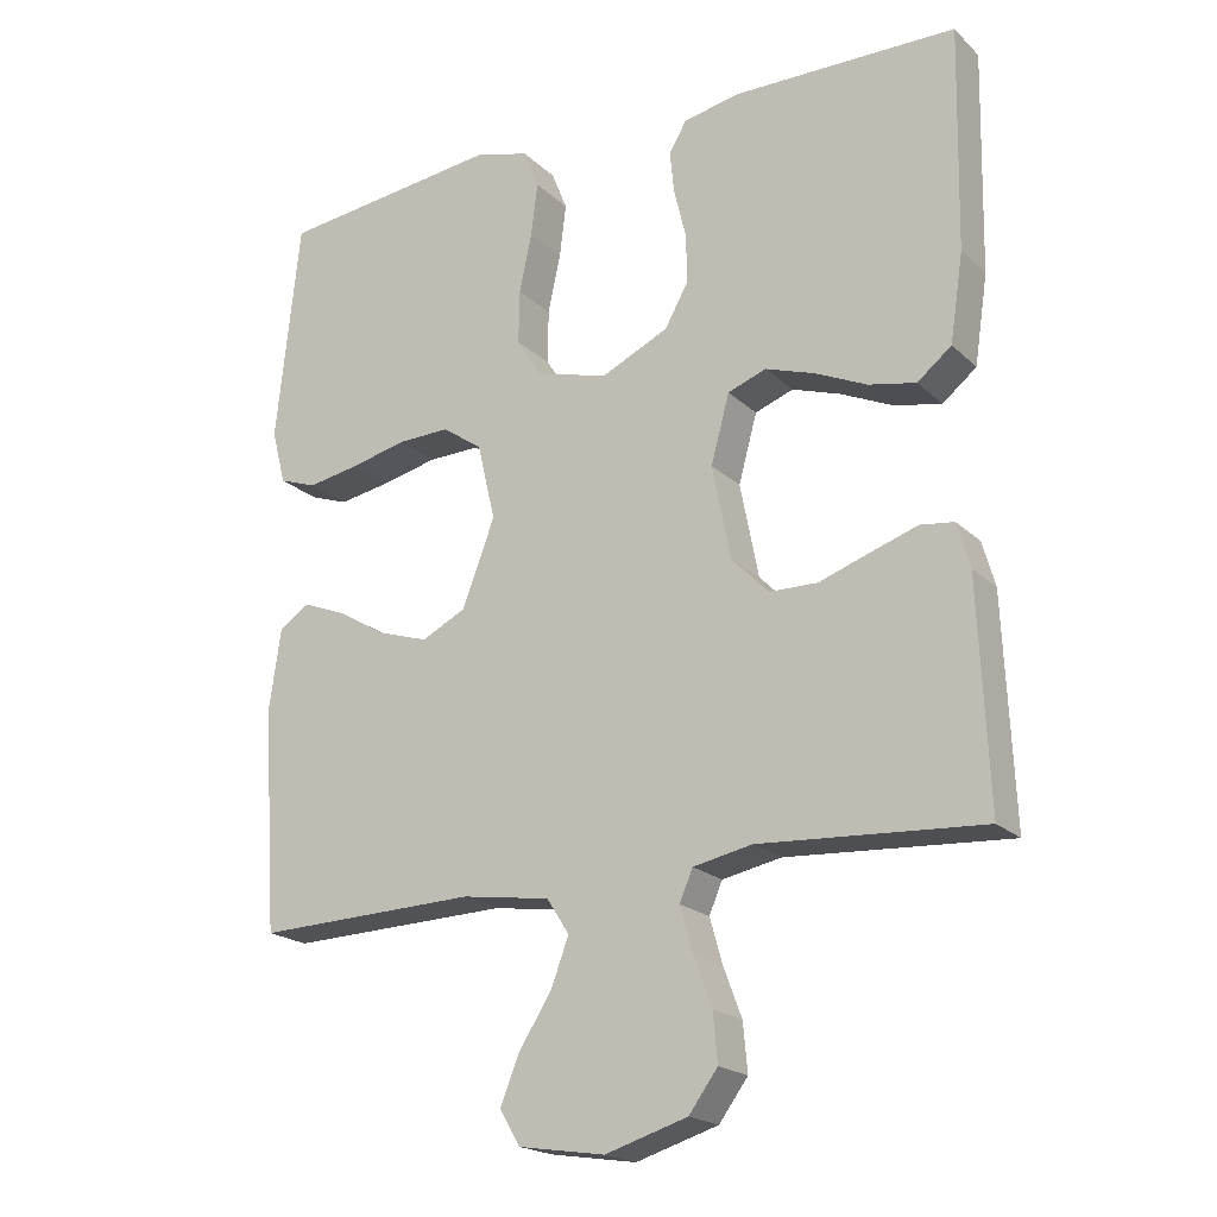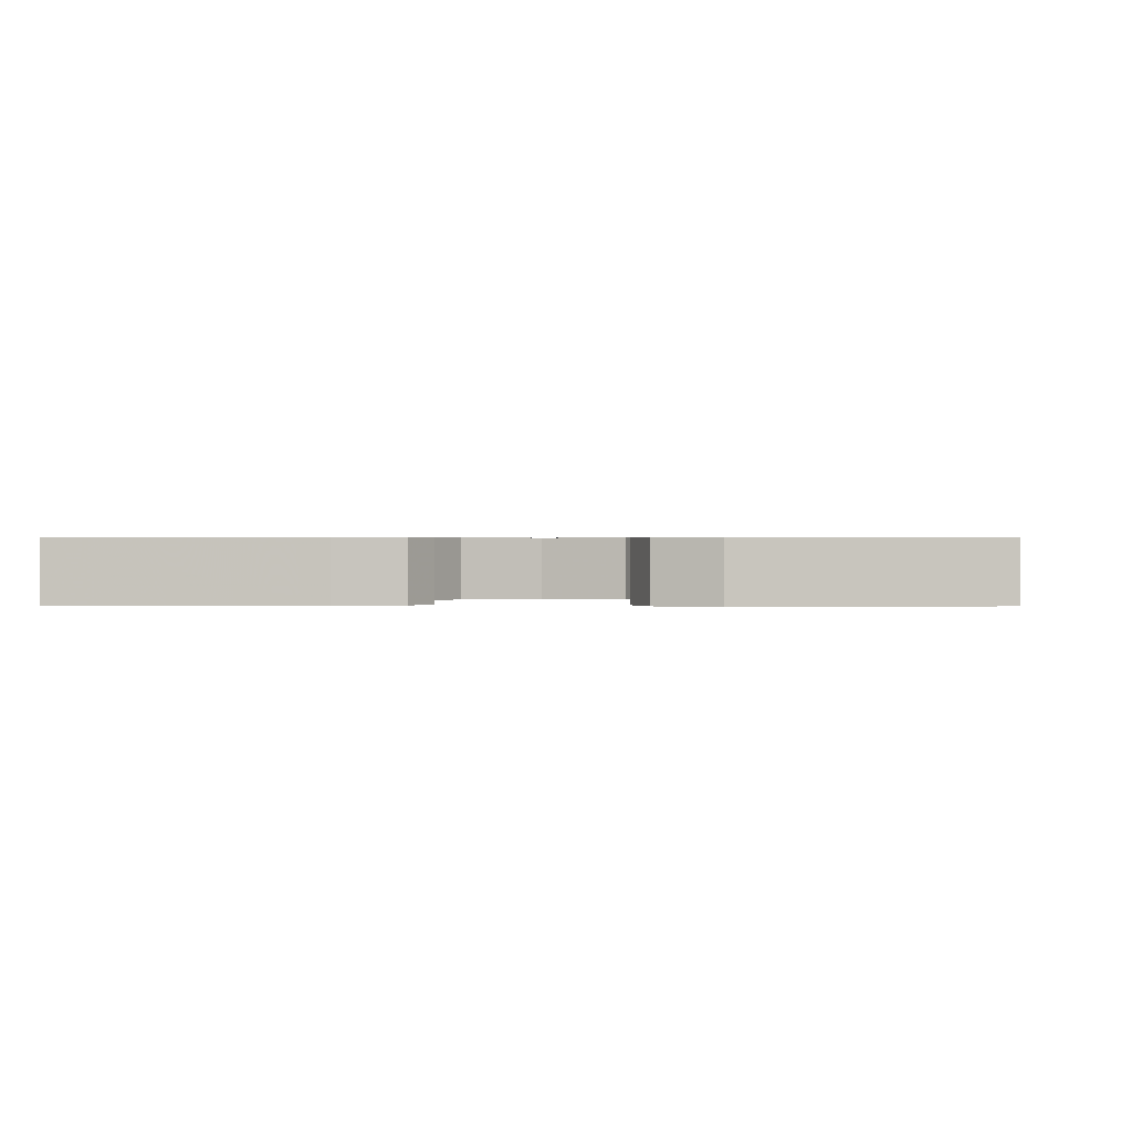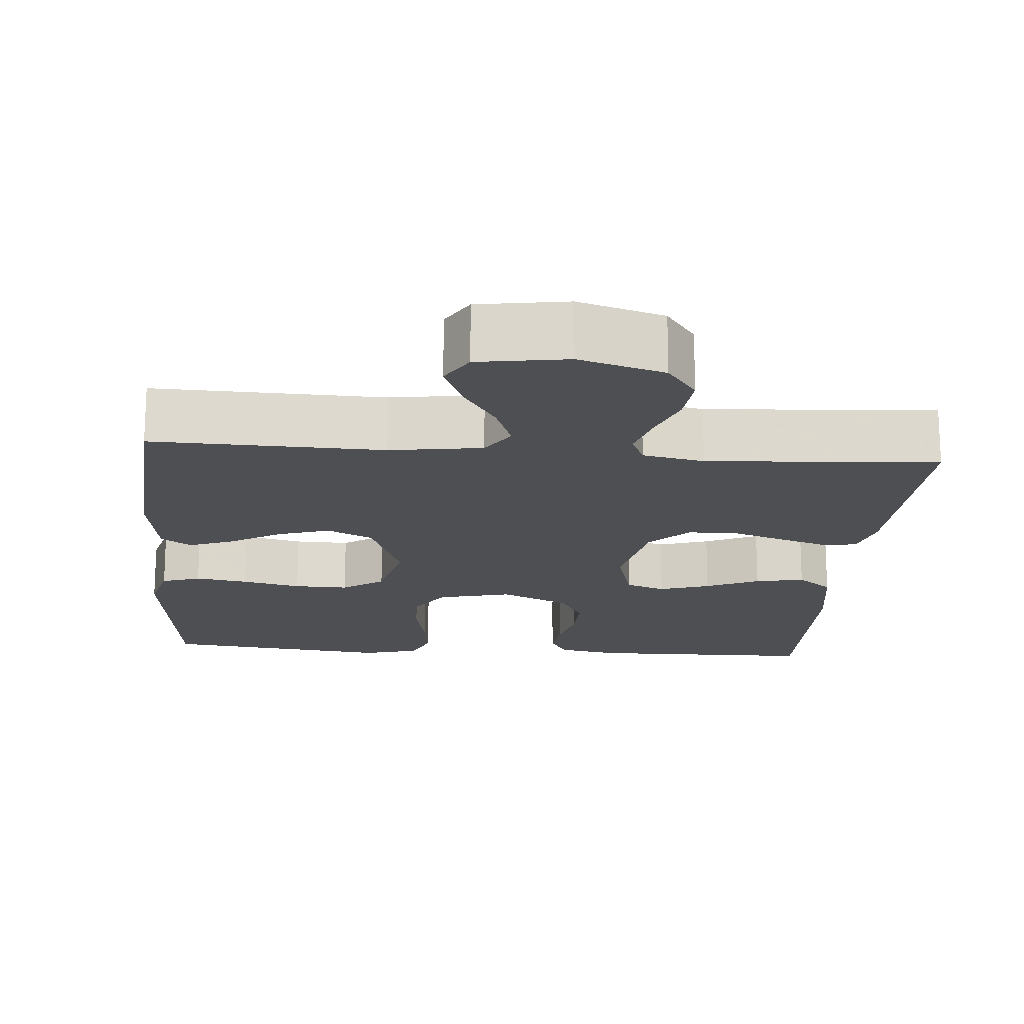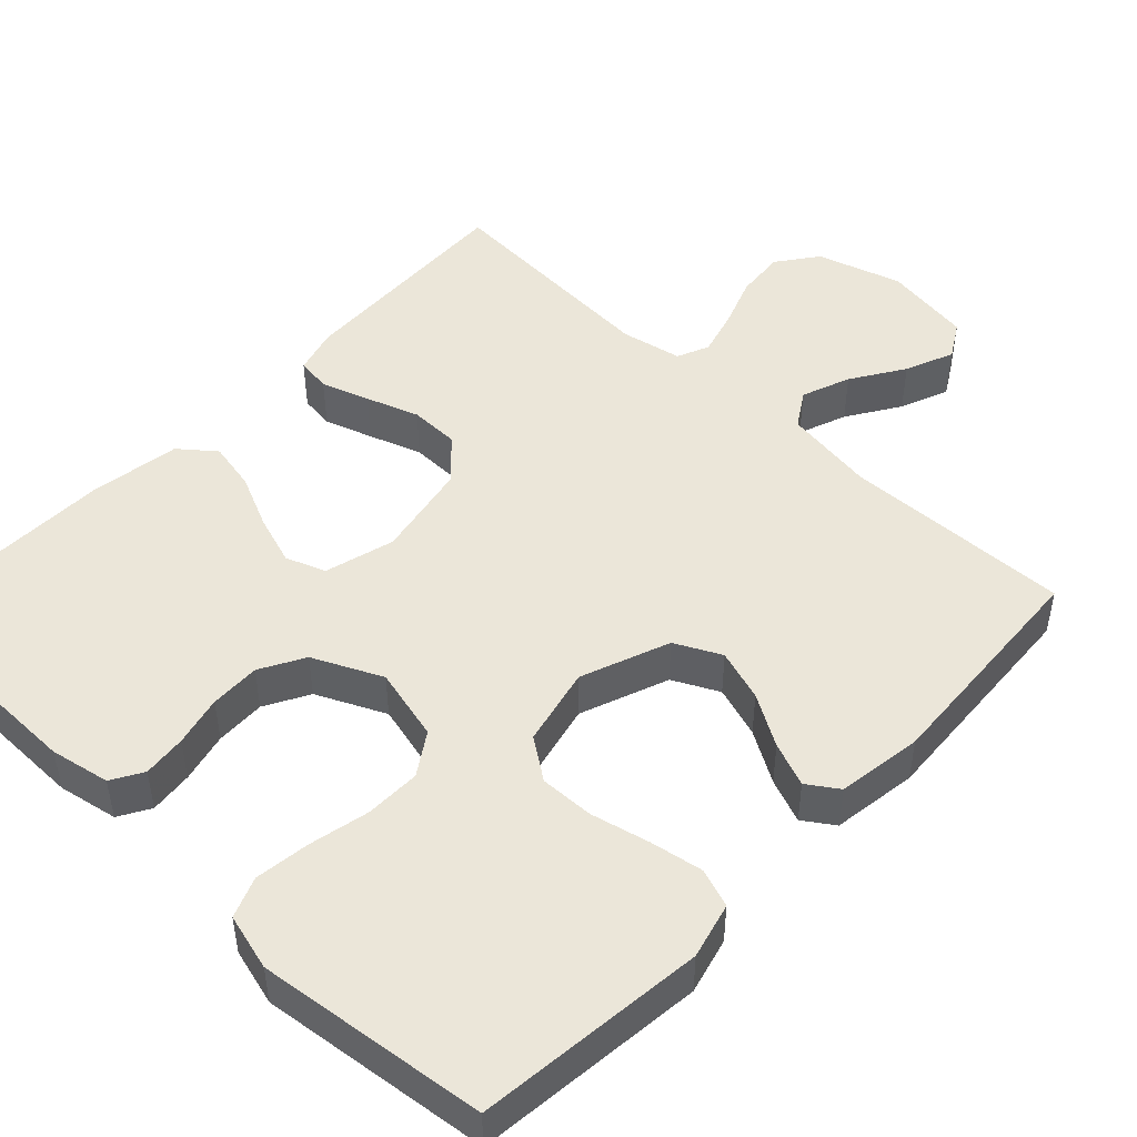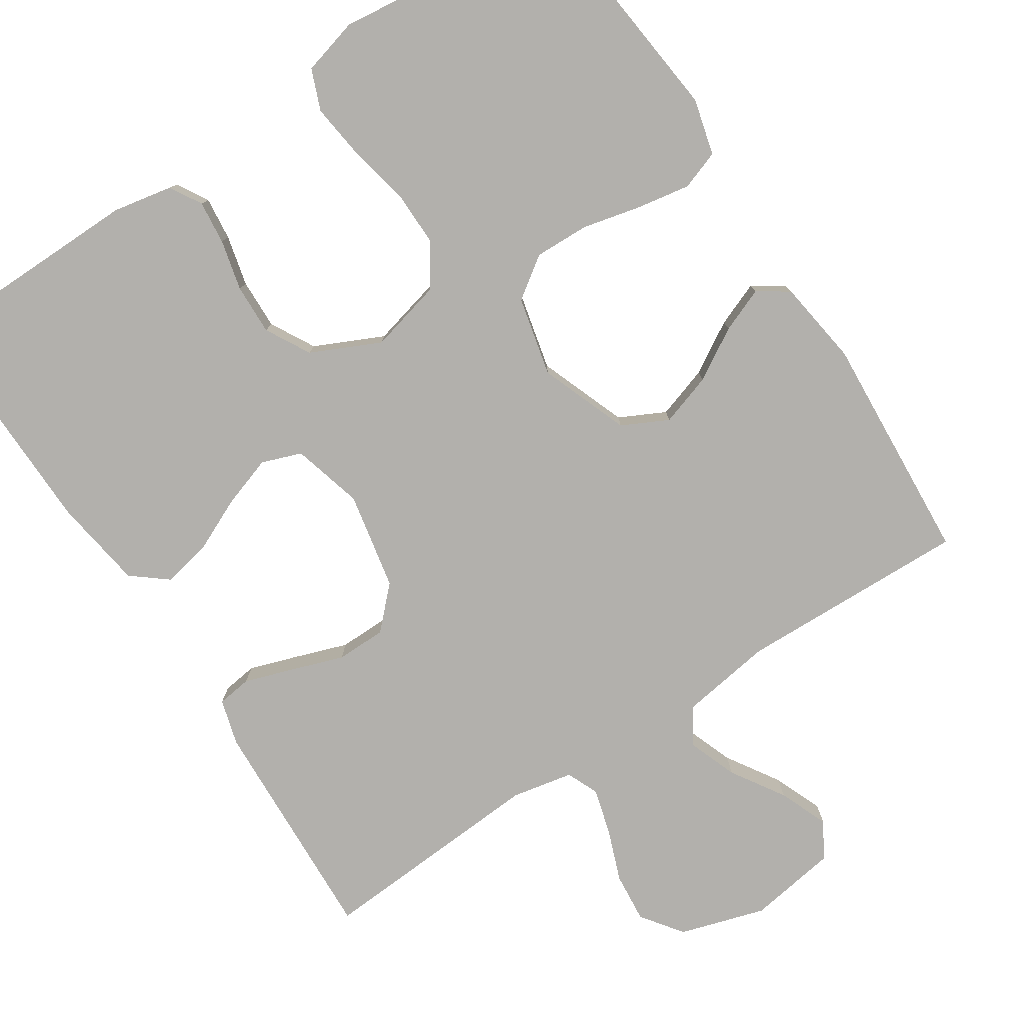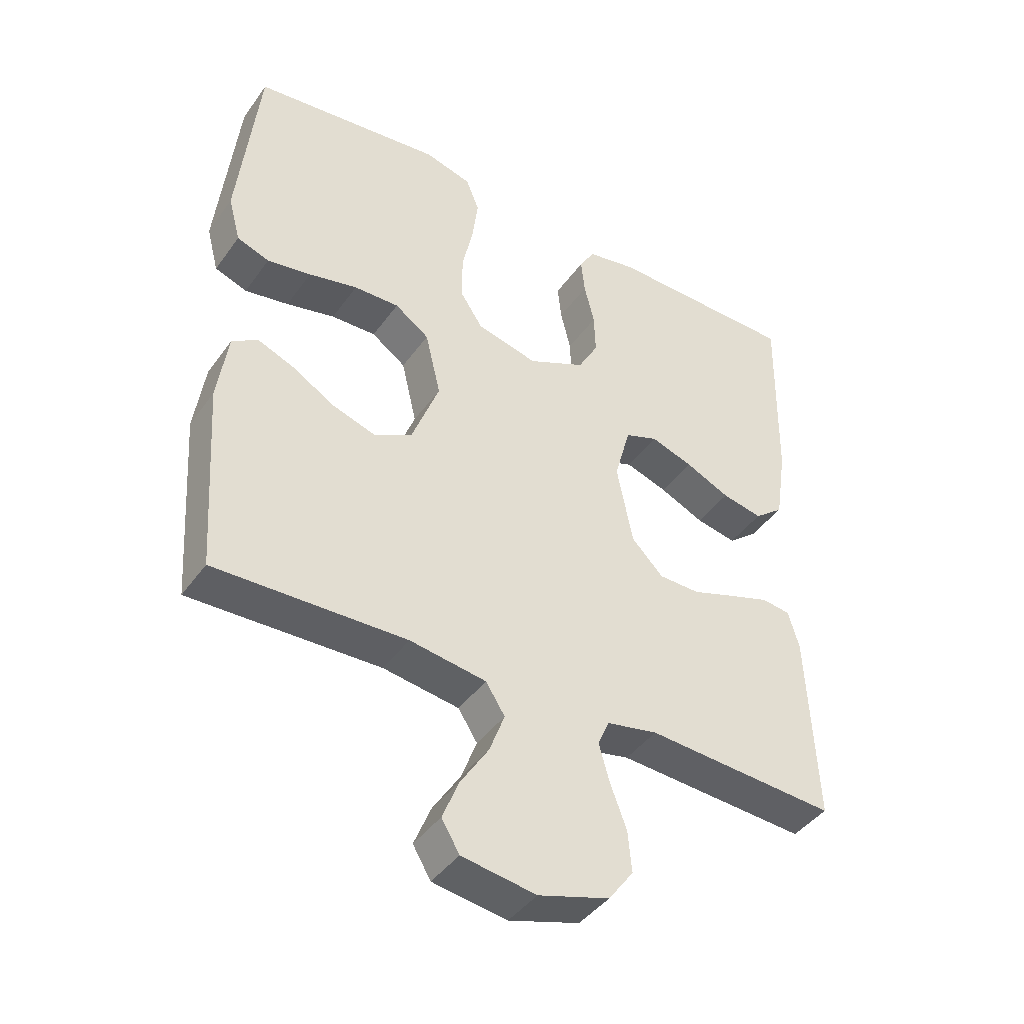
<metadata>
{"format":"obj","ext":"obj","renderer":"f3d","projection":"perspective","resolution":1024,"background":"white","views":[{"elev":-20.0,"azim":-148.4,"up":"+Z"},{"elev":0.5,"azim":2.2,"up":"+Y"},{"elev":-17.7,"azim":175.4,"up":"+Y"},{"elev":47.9,"azim":43.5,"up":"+Y"},{"elev":-78.7,"azim":33.2,"up":"+Y"},{"elev":-42.6,"azim":147.3,"up":"+Z"}]}
</metadata>
<code>
v 0.5 0.07 -0.5
v 0.2 0.07 -0.491
v 0.08 0.07 -0.509
v 0.05 0.07 -0.556
v 0.074 0.07 -0.62
v 0.118 0.07 -0.689
v 0.144 0.07 -0.753
v 0.116 0.07 -0.8
v 0 0.07 -0.818
v -0.111 0.07 -0.784
v -0.15 0.07 -0.731
v -0.144 0.07 -0.666
v -0.119 0.07 -0.599
v -0.102 0.07 -0.539
v -0.12 0.07 -0.497
v -0.2 0.07 -0.481
v -0.5 0.07 -0.5
v -0.487 0.07 -0.2
v -0.47 0.07 -0.14
v -0.425 0.07 -0.134
v -0.362 0.07 -0.155
v -0.293 0.07 -0.179
v -0.228 0.07 -0.178
v -0.178 0.07 -0.127
v -0.153 0.07 0
v -0.178 0.07 0.092
v -0.23 0.07 0.111
v -0.296 0.07 0.089
v -0.366 0.07 0.057
v -0.43 0.07 0.044
v -0.476 0.07 0.081
v -0.494 0.07 0.2
v -0.5 0.07 0.5
v -0.2 0.07 0.504
v -0.122 0.07 0.489
v -0.098 0.07 0.448
v -0.104 0.07 0.391
v -0.12 0.07 0.325
v -0.122 0.07 0.259
v -0.09 0.07 0.201
v 0 0.07 0.159
v 0.096 0.07 0.183
v 0.132 0.07 0.238
v 0.131 0.07 0.311
v 0.114 0.07 0.39
v 0.105 0.07 0.462
v 0.126 0.07 0.515
v 0.2 0.07 0.535
v 0.5 0.07 0.5
v 0.532 0.07 0.2
v 0.513 0.07 0.127
v 0.462 0.07 0.109
v 0.393 0.07 0.121
v 0.316 0.07 0.139
v 0.245 0.07 0.141
v 0.191 0.07 0.103
v 0.167 0.07 0
v 0.211 0.07 -0.116
v 0.271 0.07 -0.146
v 0.339 0.07 -0.124
v 0.406 0.07 -0.084
v 0.464 0.07 -0.061
v 0.504 0.07 -0.088
v 0.52 0.07 -0.2
v 0.5 0 -0.5
v 0.2 0 -0.491
v 0.08 0 -0.509
v 0.05 0 -0.556
v 0.074 0 -0.62
v 0.118 0 -0.689
v 0.144 0 -0.753
v 0.116 0 -0.8
v 0 0 -0.818
v -0.111 0 -0.784
v -0.15 0 -0.731
v -0.144 0 -0.666
v -0.119 0 -0.599
v -0.102 0 -0.539
v -0.12 0 -0.497
v -0.2 0 -0.481
v -0.5 0 -0.5
v -0.487 0 -0.2
v -0.47 0 -0.14
v -0.425 0 -0.134
v -0.362 0 -0.155
v -0.293 0 -0.179
v -0.228 0 -0.178
v -0.178 0 -0.127
v -0.153 0 0
v -0.178 0 0.092
v -0.23 0 0.111
v -0.296 0 0.089
v -0.366 0 0.057
v -0.43 0 0.044
v -0.476 0 0.081
v -0.494 0 0.2
v -0.5 0 0.5
v -0.2 0 0.504
v -0.122 0 0.489
v -0.098 0 0.448
v -0.104 0 0.391
v -0.12 0 0.325
v -0.122 0 0.259
v -0.09 0 0.201
v 0 0 0.159
v 0.096 0 0.183
v 0.132 0 0.238
v 0.131 0 0.311
v 0.114 0 0.39
v 0.105 0 0.462
v 0.126 0 0.515
v 0.2 0 0.535
v 0.5 0 0.5
v 0.532 0 0.2
v 0.513 0 0.127
v 0.462 0 0.109
v 0.393 0 0.121
v 0.316 0 0.139
v 0.245 0 0.141
v 0.191 0 0.103
v 0.167 0 0
v 0.211 0 -0.116
v 0.271 0 -0.146
v 0.339 0 -0.124
v 0.406 0 -0.084
v 0.464 0 -0.061
v 0.504 0 -0.088
v 0.52 0 -0.2
f 64 1 2
f 63 64 2
f 62 63 2
f 61 62 2
f 60 61 2
f 59 60 2 3
f 58 59 3 4
f 57 58 4
f 52 53 54
f 51 52 54
f 50 51 54
f 49 50 54
f 48 49 54
f 47 48 54
f 46 47 54
f 45 46 54
f 44 45 54
f 43 44 54 55
f 42 43 55 56
f 36 37 38
f 35 36 38
f 34 35 38
f 33 34 38
f 32 33 38
f 31 32 38
f 30 31 38
f 29 30 38
f 28 29 38
f 27 28 38 39
f 26 27 39 40
f 20 21 22
f 19 20 22
f 18 19 22
f 17 18 22
f 16 17 22
f 15 16 22 23
f 14 15 23 24
f 11 12 13
f 10 11 13
f 9 10 13
f 8 9 13
f 7 8 13
f 6 7 13
f 5 6 13
f 4 5 13 14
f 14 24 25
f 4 14 25
f 57 4 25
f 57 25 26
f 56 57 26
f 42 56 26
f 41 42 26
f 26 40 41
f 66 65 128
f 66 128 127
f 66 127 126
f 66 126 125
f 66 125 124
f 67 66 124 123
f 68 67 123 122
f 68 122 121
f 118 117 116
f 118 116 115
f 118 115 114
f 118 114 113
f 118 113 112
f 118 112 111
f 118 111 110
f 118 110 109
f 118 109 108
f 119 118 108 107
f 120 119 107 106
f 102 101 100
f 102 100 99
f 102 99 98
f 102 98 97
f 102 97 96
f 102 96 95
f 102 95 94
f 102 94 93
f 102 93 92
f 103 102 92 91
f 104 103 91 90
f 86 85 84
f 86 84 83
f 86 83 82
f 86 82 81
f 86 81 80
f 87 86 80 79
f 88 87 79 78
f 77 76 75
f 77 75 74
f 77 74 73
f 77 73 72
f 77 72 71
f 77 71 70
f 77 70 69
f 78 77 69 68
f 89 88 78
f 89 78 68
f 89 68 121
f 90 89 121
f 90 121 120
f 90 120 106
f 90 106 105
f 105 104 90
f 1 65 66 2
f 2 66 67 3
f 3 67 68 4
f 4 68 69 5
f 5 69 70 6
f 6 70 71 7
f 7 71 72 8
f 8 72 73 9
f 9 73 74 10
f 10 74 75 11
f 11 75 76 12
f 12 76 77 13
f 13 77 78 14
f 14 78 79 15
f 15 79 80 16
f 16 80 81 17
f 17 81 82 18
f 18 82 83 19
f 19 83 84 20
f 20 84 85 21
f 21 85 86 22
f 22 86 87 23
f 23 87 88 24
f 24 88 89 25
f 25 89 90 26
f 26 90 91 27
f 27 91 92 28
f 28 92 93 29
f 29 93 94 30
f 30 94 95 31
f 31 95 96 32
f 32 96 97 33
f 33 97 98 34
f 34 98 99 35
f 35 99 100 36
f 36 100 101 37
f 37 101 102 38
f 38 102 103 39
f 39 103 104 40
f 40 104 105 41
f 41 105 106 42
f 42 106 107 43
f 43 107 108 44
f 44 108 109 45
f 45 109 110 46
f 46 110 111 47
f 47 111 112 48
f 48 112 113 49
f 49 113 114 50
f 50 114 115 51
f 51 115 116 52
f 52 116 117 53
f 53 117 118 54
f 54 118 119 55
f 55 119 120 56
f 56 120 121 57
f 57 121 122 58
f 58 122 123 59
f 59 123 124 60
f 60 124 125 61
f 61 125 126 62
f 62 126 127 63
f 63 127 128 64
f 64 128 65 1

</code>
